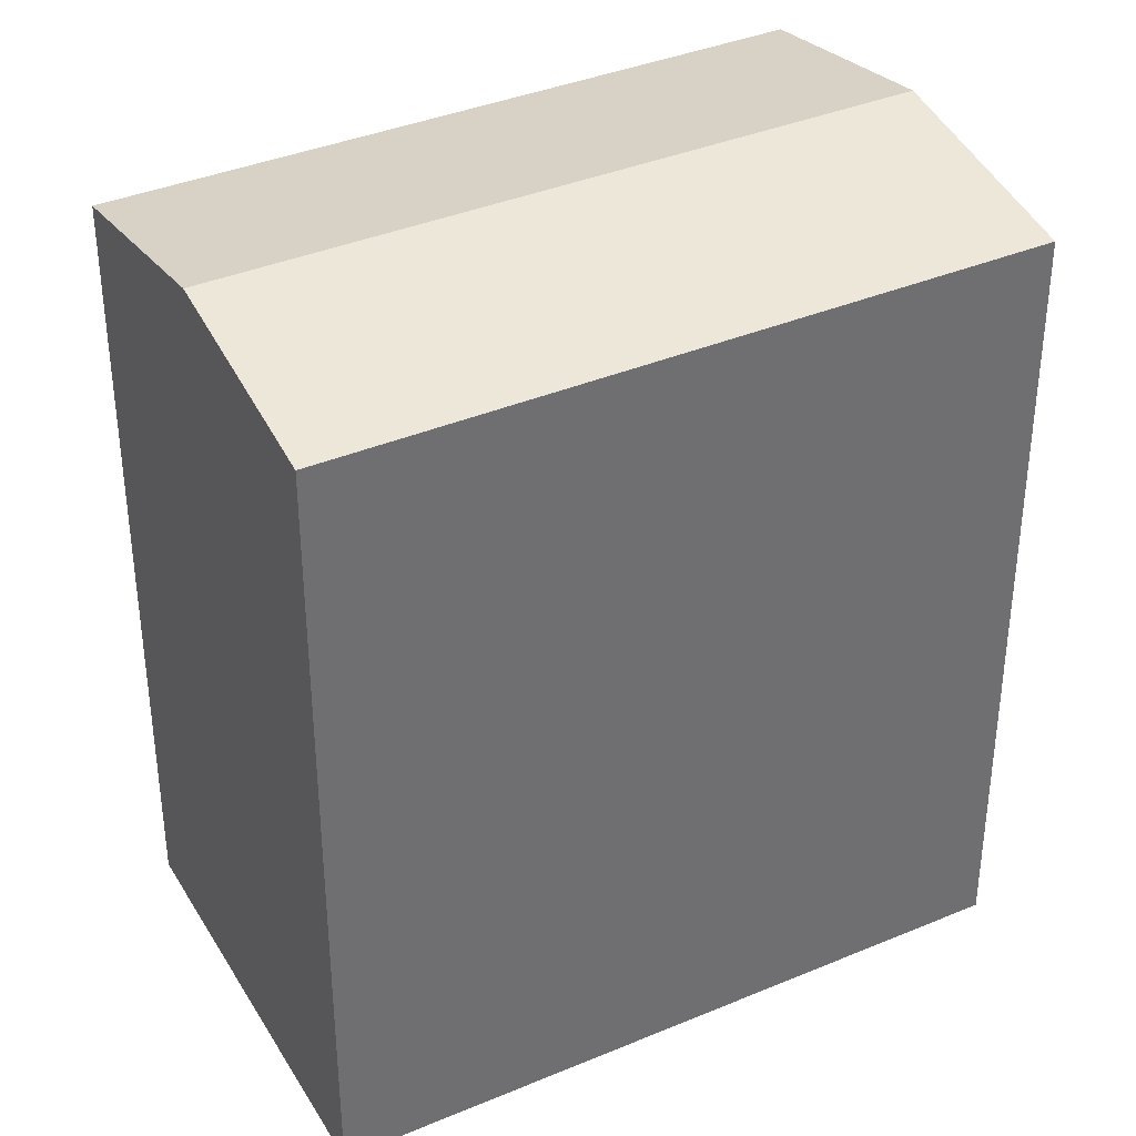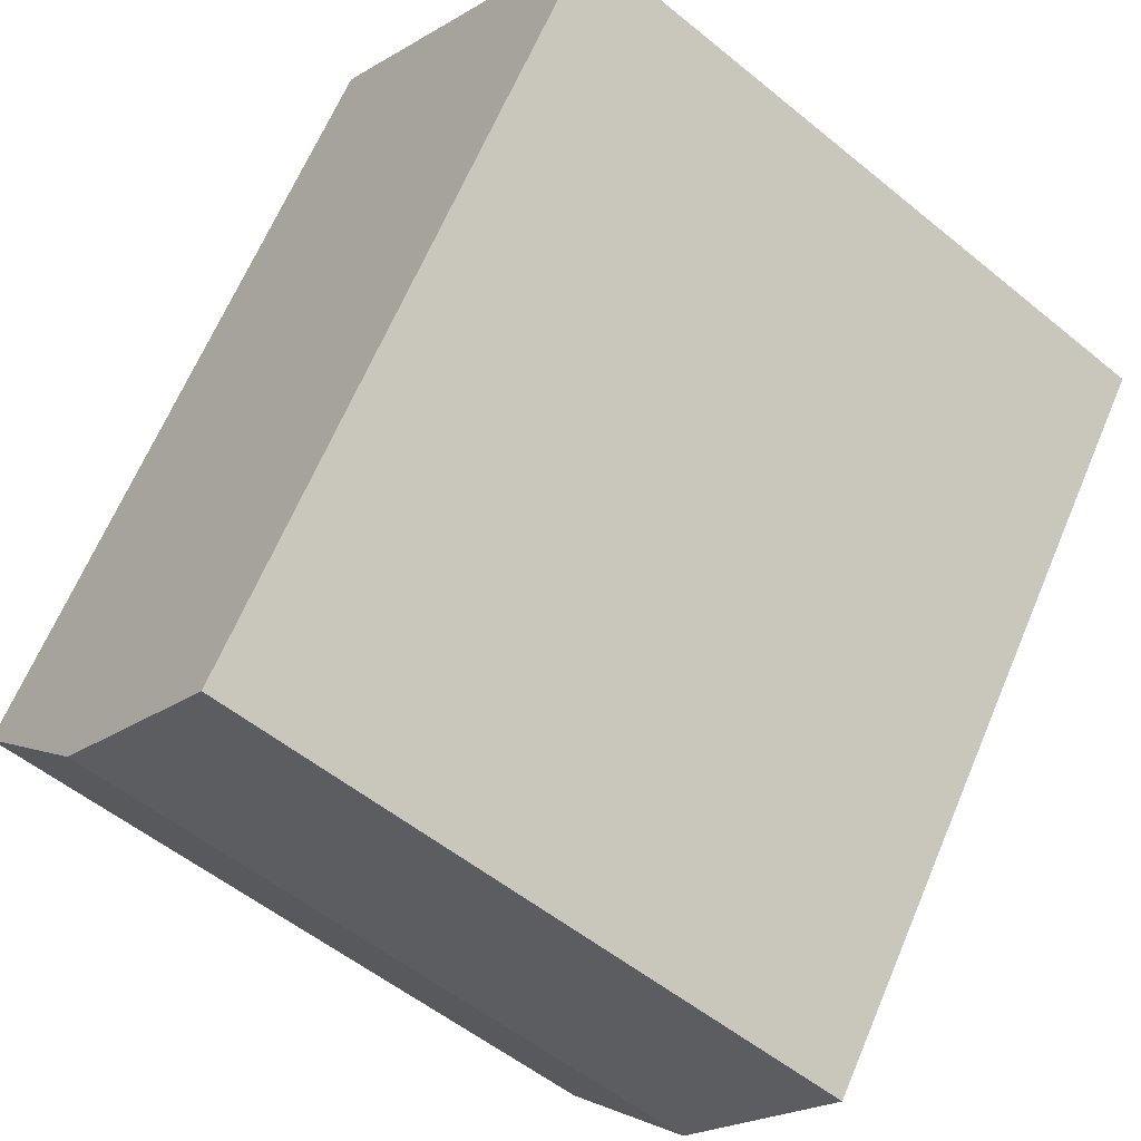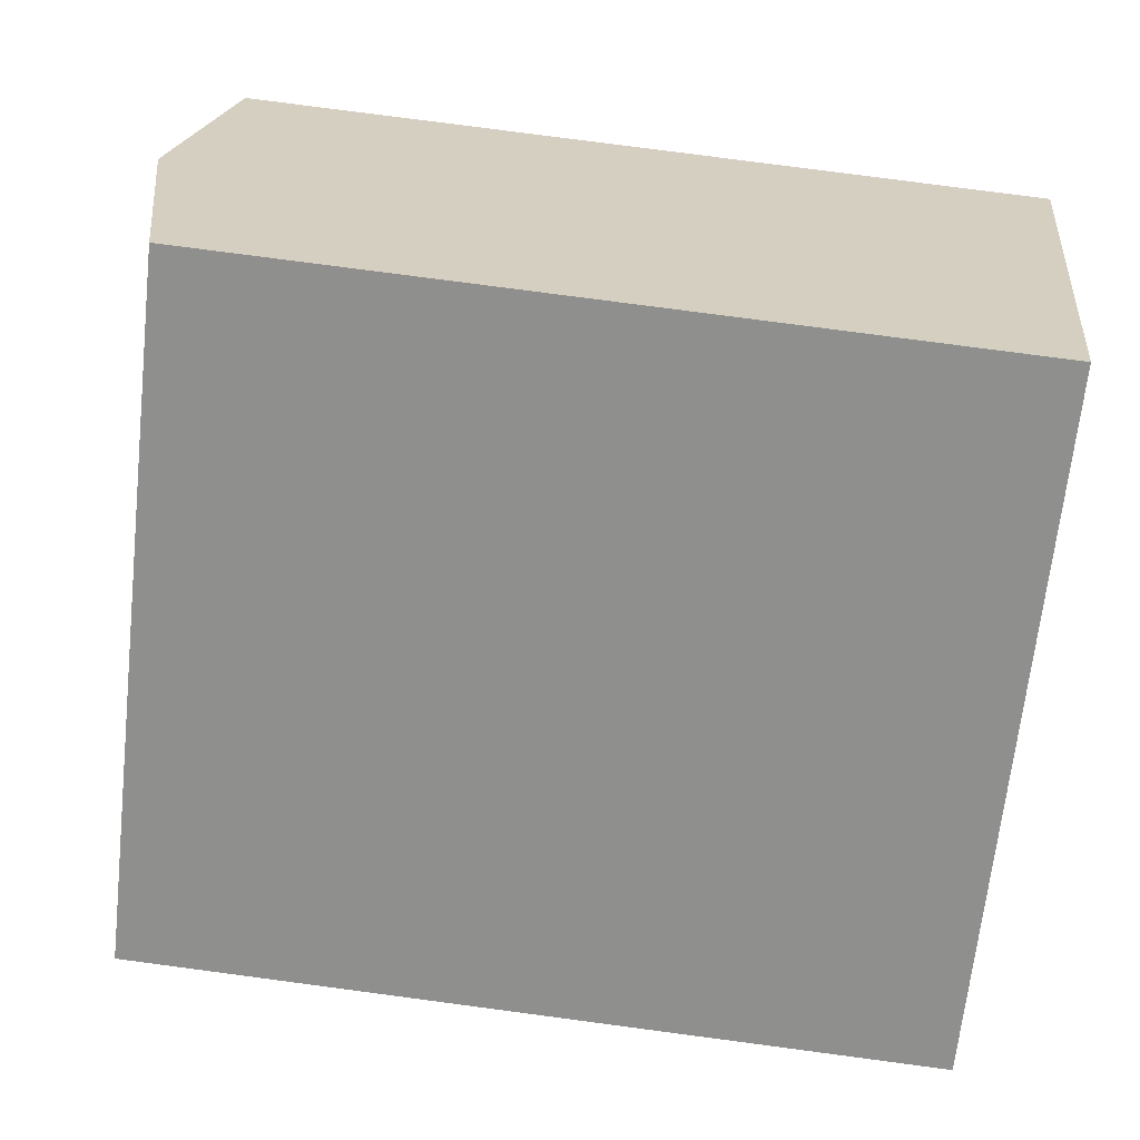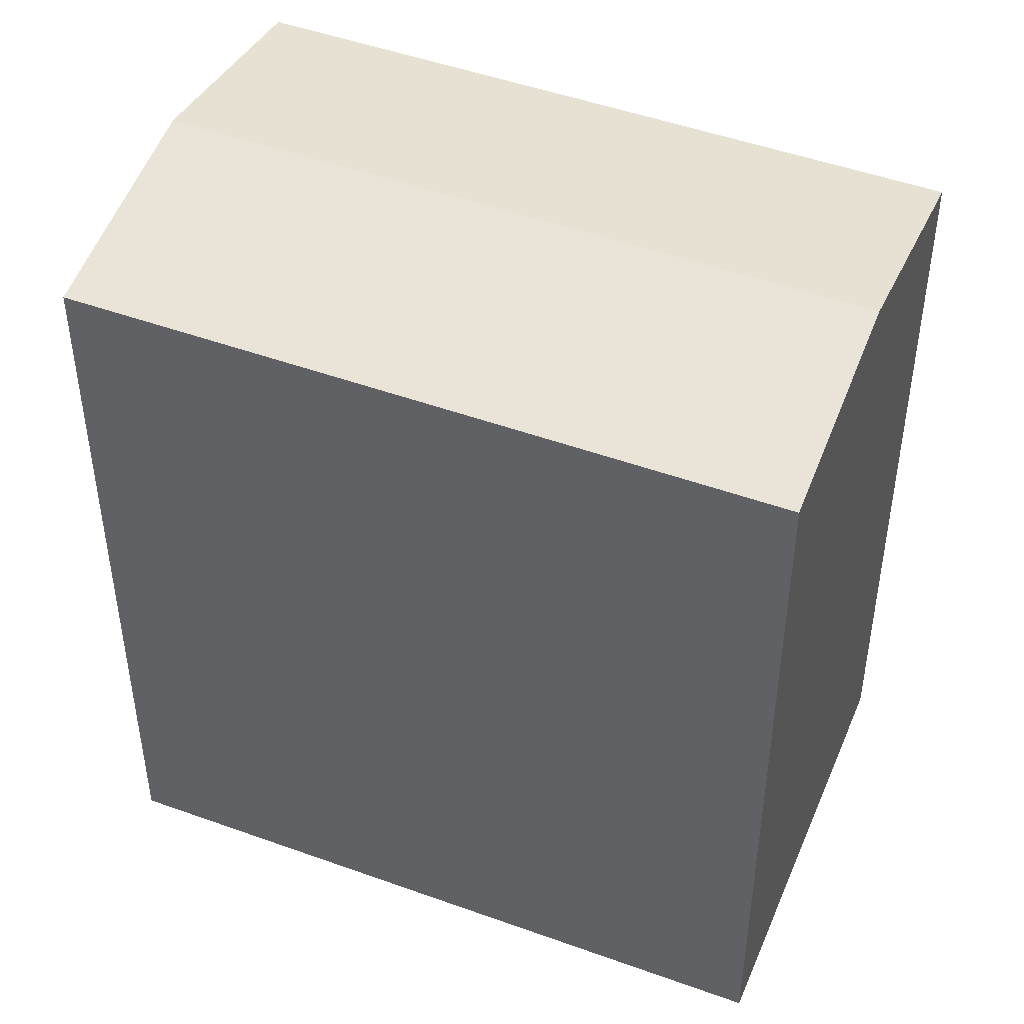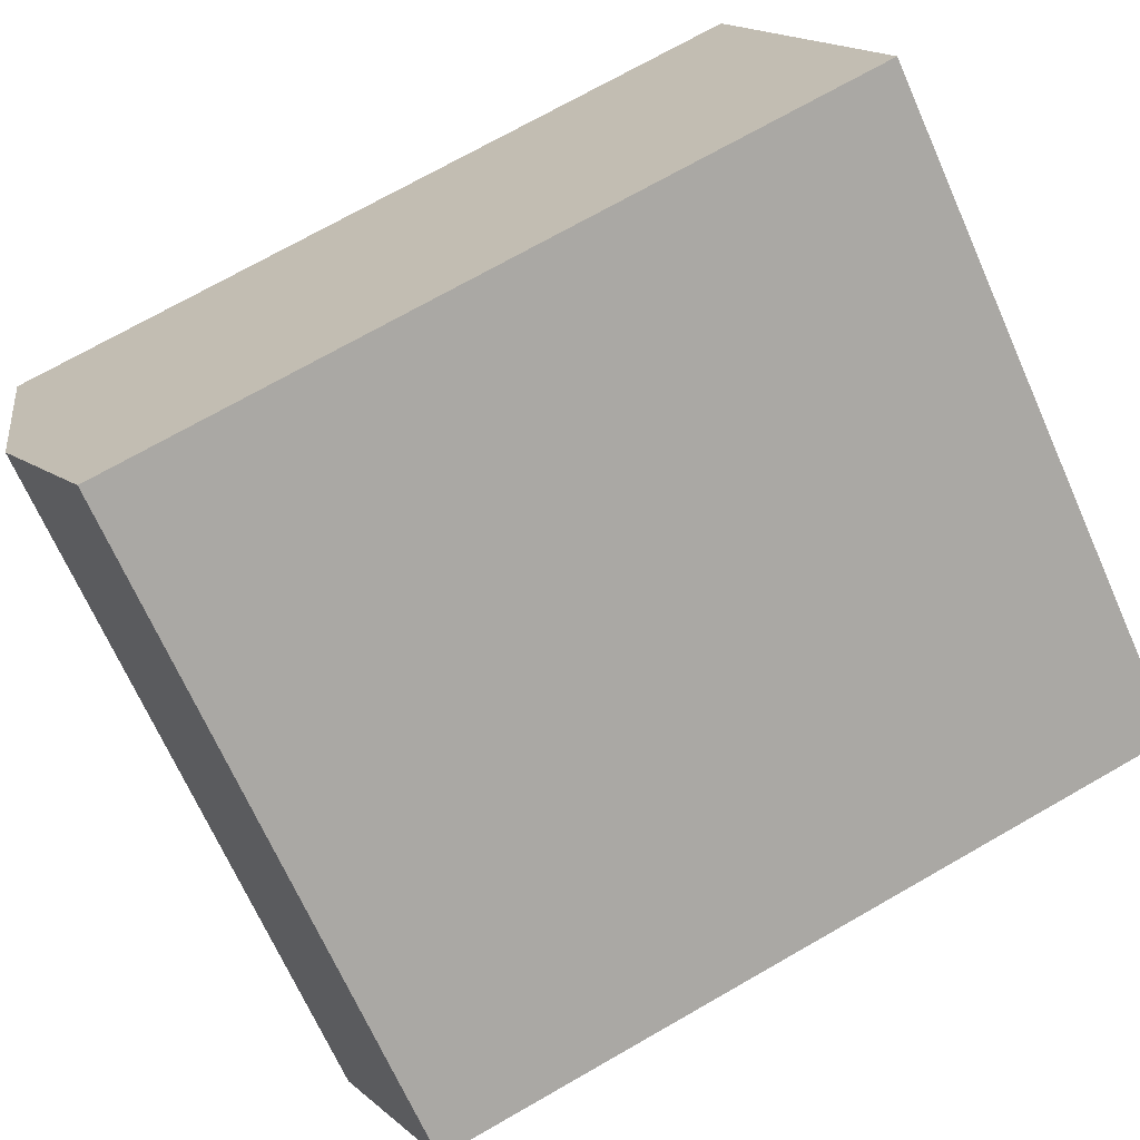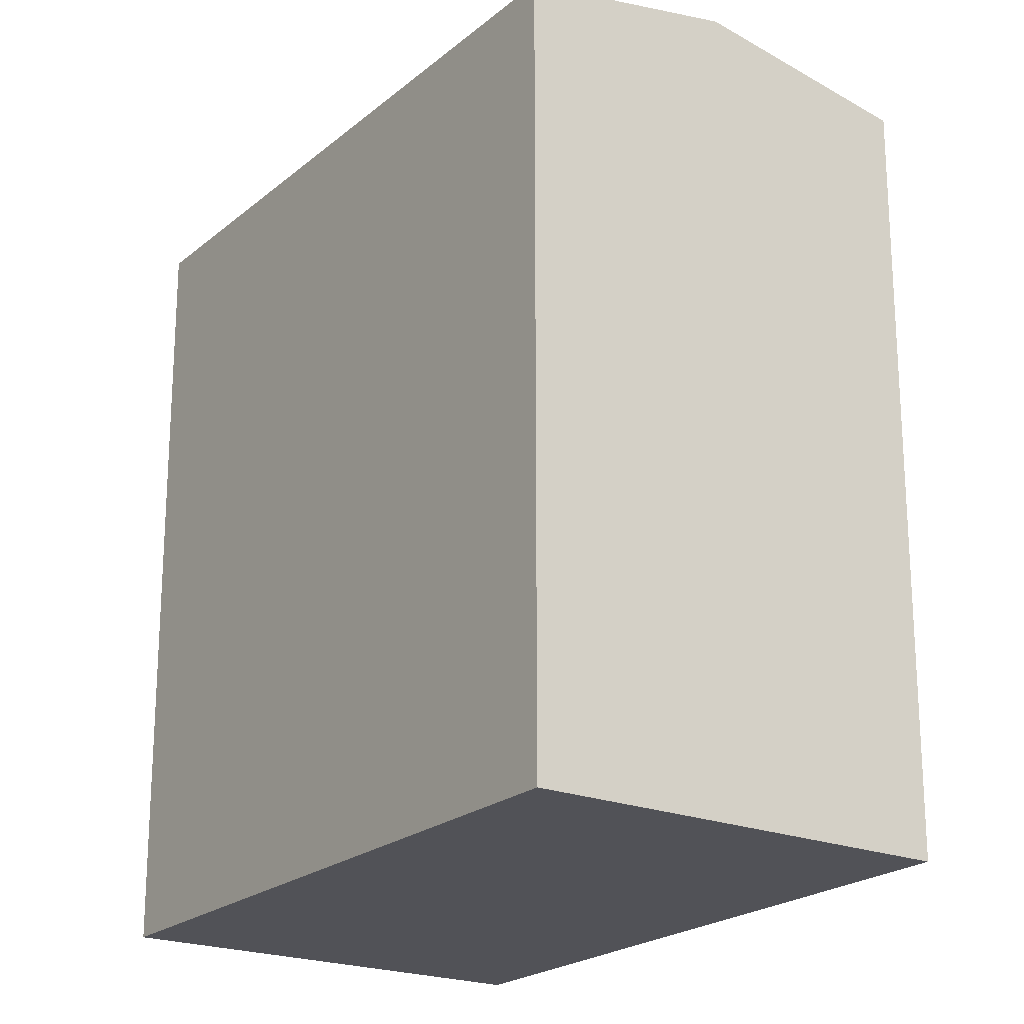
<metadata>
{"format":"obj","ext":"obj","renderer":"f3d","projection":"perspective","resolution":1024,"background":"white","views":[{"elev":37.6,"azim":116.6,"up":"+Y"},{"elev":65.1,"azim":-157.1,"up":"+Z"},{"elev":79.3,"azim":-82.5,"up":"+Z"},{"elev":47.9,"azim":167.0,"up":"+Y"},{"elev":72.5,"azim":-119.7,"up":"+Z"},{"elev":-21.6,"azim":-160.1,"up":"+Y"}]}
</metadata>
<code>
v  18.04 21.12 5.719
v  7.627 20.11 5.366
v  14.7 20.11 10.34
v  10.96 21.12 0.74
v  0.000429 20.11 -0.0006373
v  3.276 21.12 -4.669
v  21.38 20.11 1.093
v  14.3 20.11 -3.886
v  6.552 20.11 -9.337
v  18.04 -3.502e-16 5.72
v  14.3 2.379e-16 -3.885
v  21.38 -6.698e-17 1.094
v  14.7 -6.335e-16 10.35
v  6.551 5.717e-16 -9.336
v  7.627 -3.286e-16 5.366
v  3.276 2.858e-16 -4.668
v  0 0 0
g defaultobject
f 1 2 3
f 2 1 4
f 2 4 5
f 5 4 6
f 7 4 1
f 4 7 8
f 4 8 6
f 6 8 9
f 10 11 12
f 11 10 13
f 11 13 14
f 14 13 15
f 14 15 16
f 16 15 17
f 7 10 12
f 10 7 13
f 13 7 3
f 3 7 1
f 3 15 13
f 15 3 17
f 17 3 2
f 17 2 5
f 5 16 17
f 16 5 14
f 14 5 9
f 9 5 6
f 12 8 7
f 8 12 9
f 9 12 14
f 14 12 11

</code>
